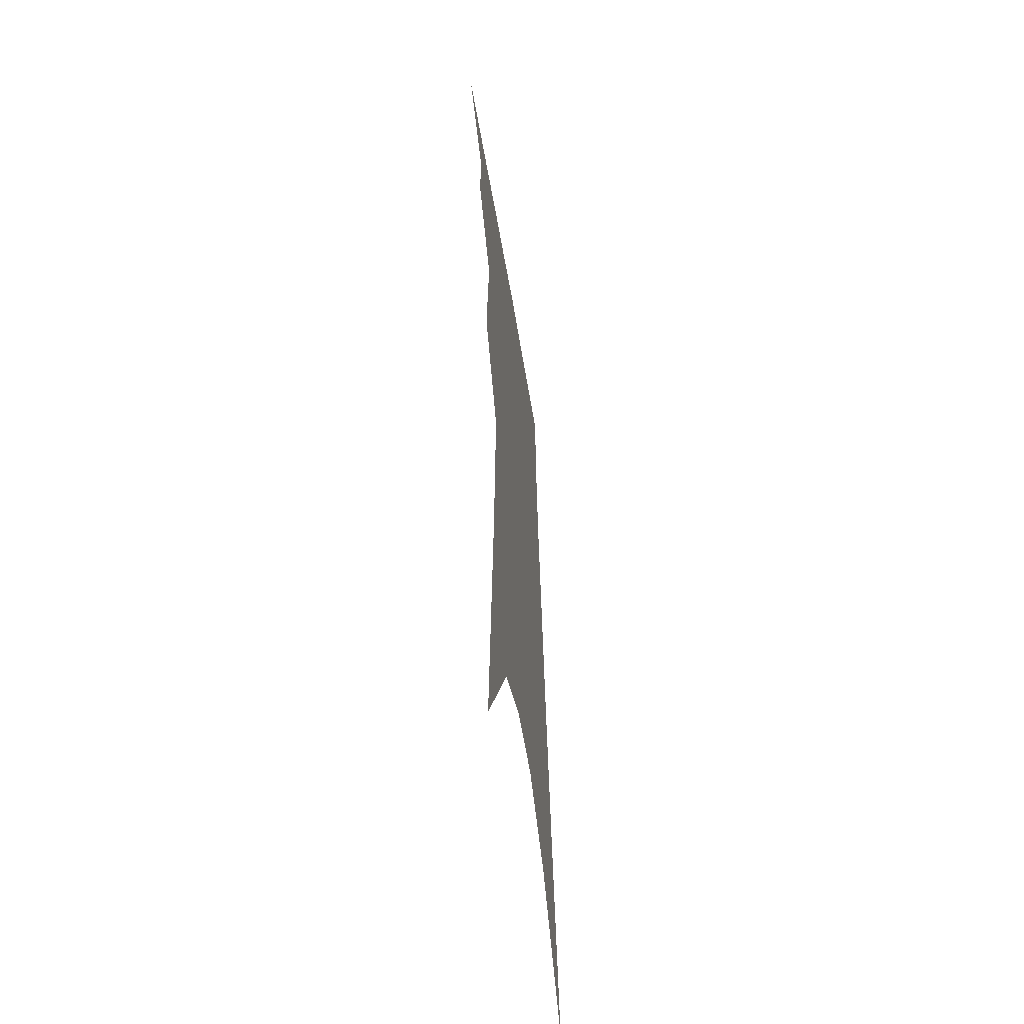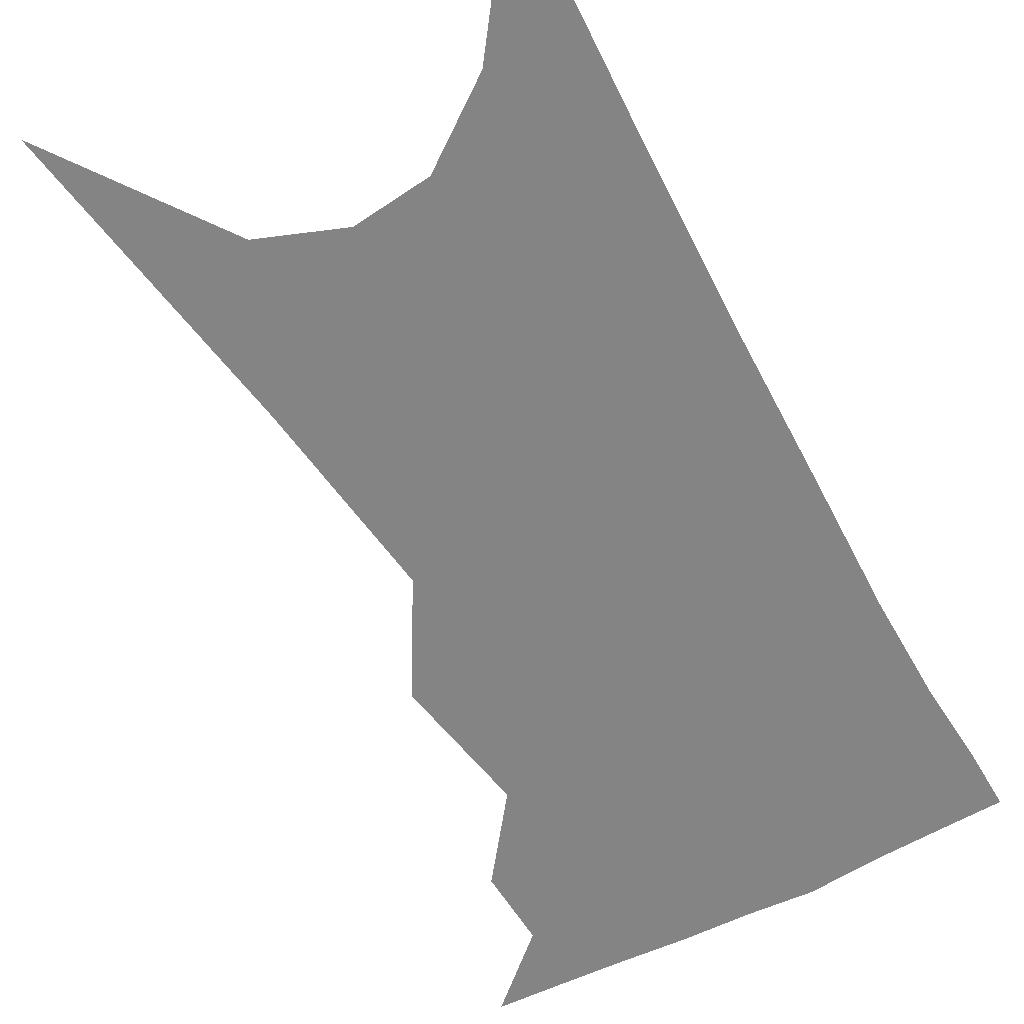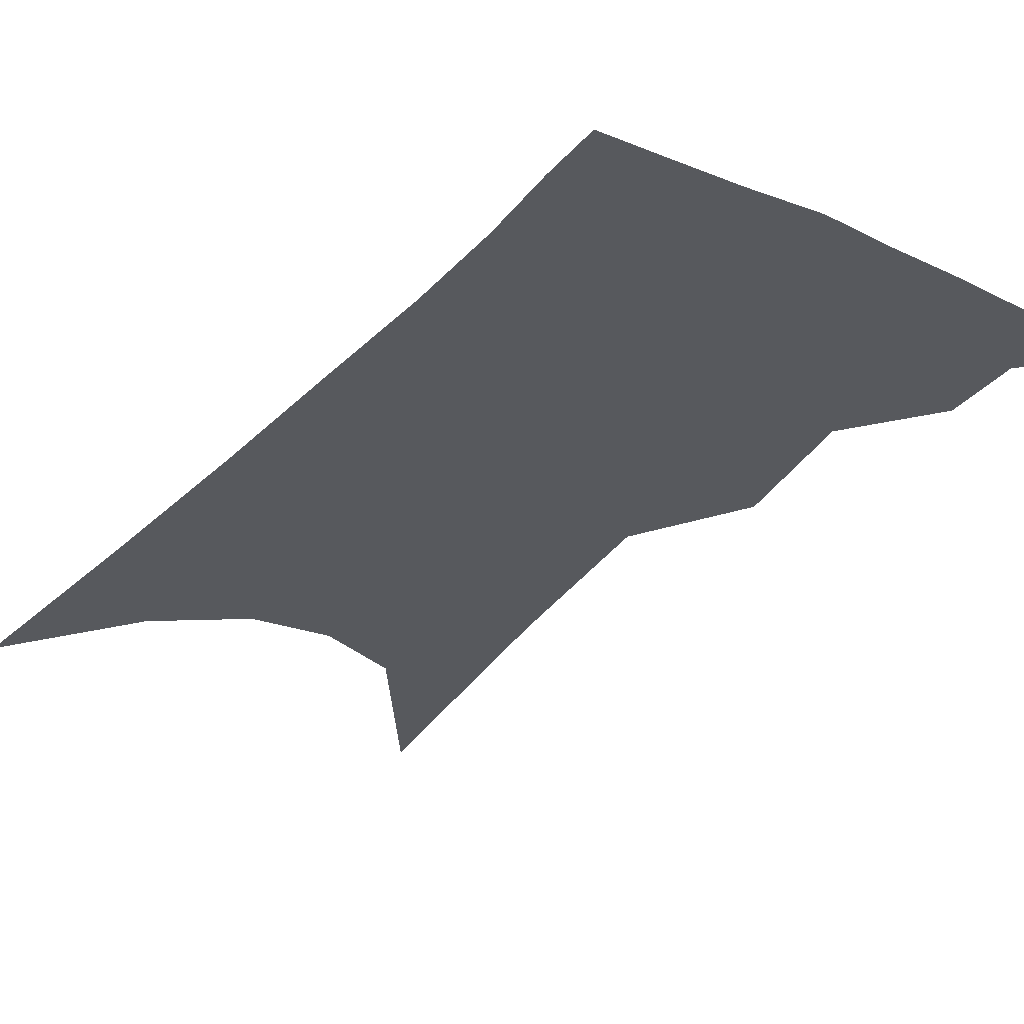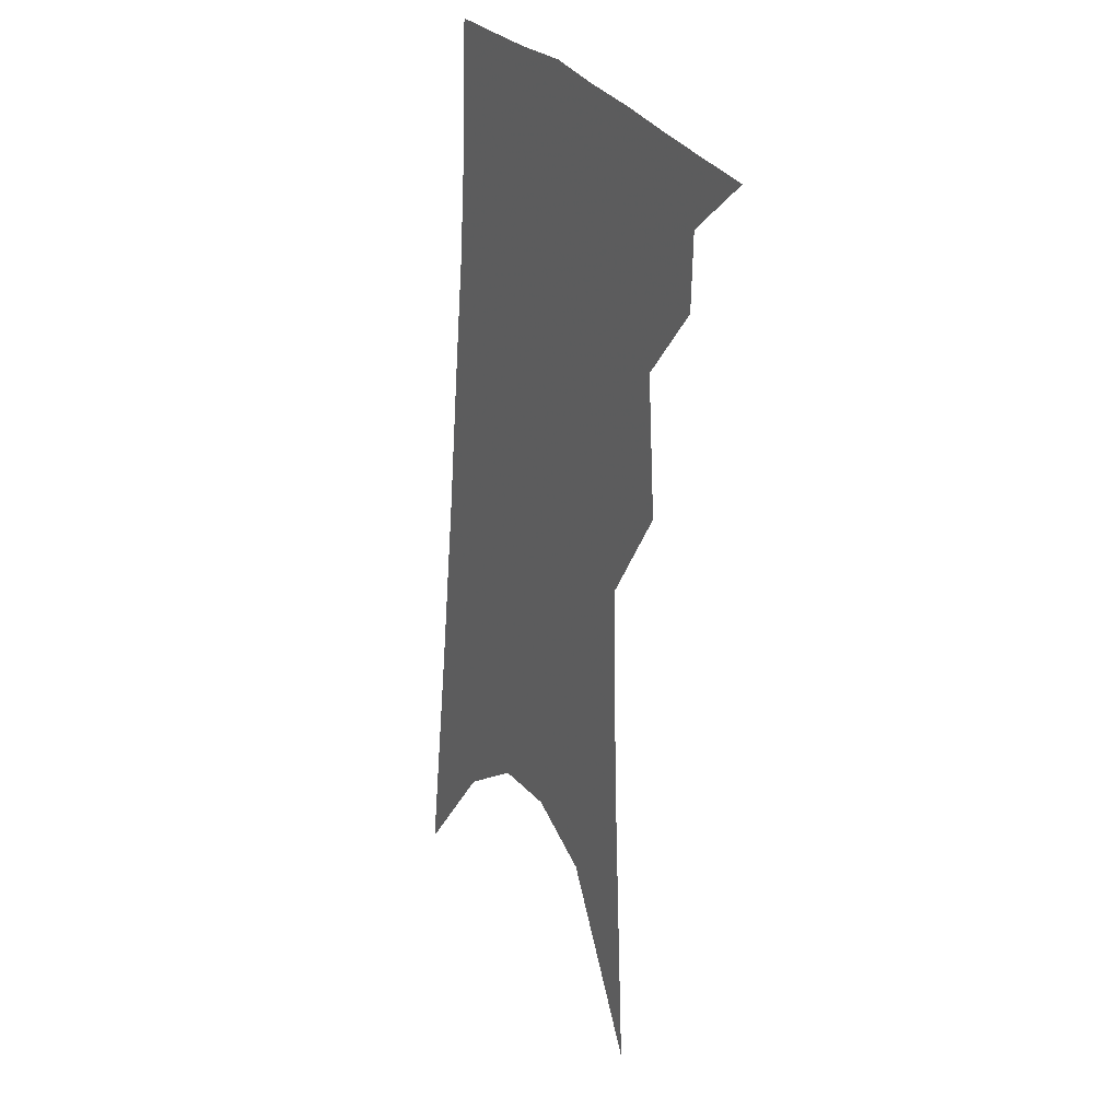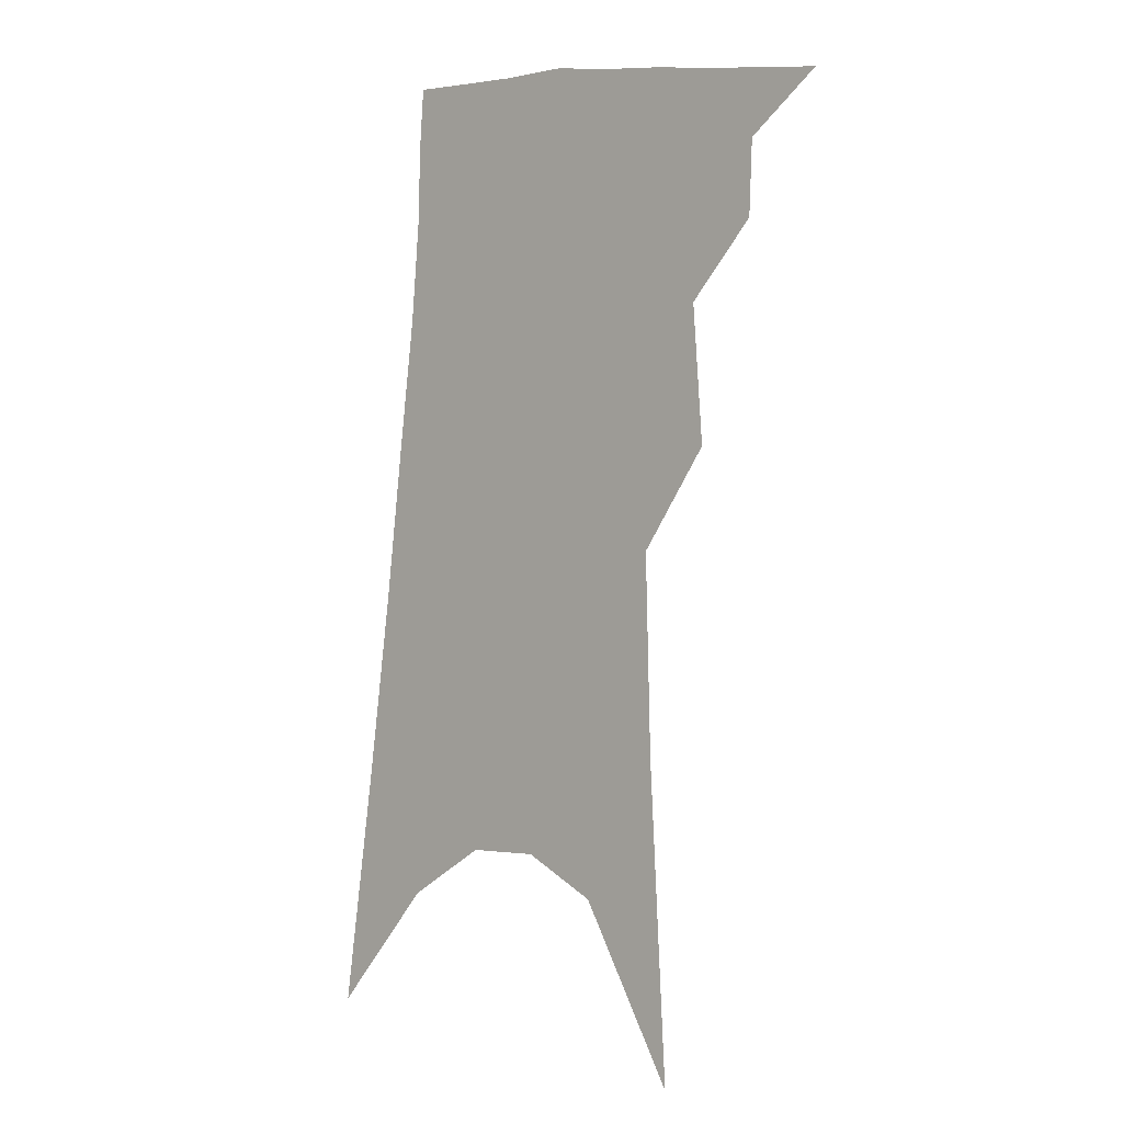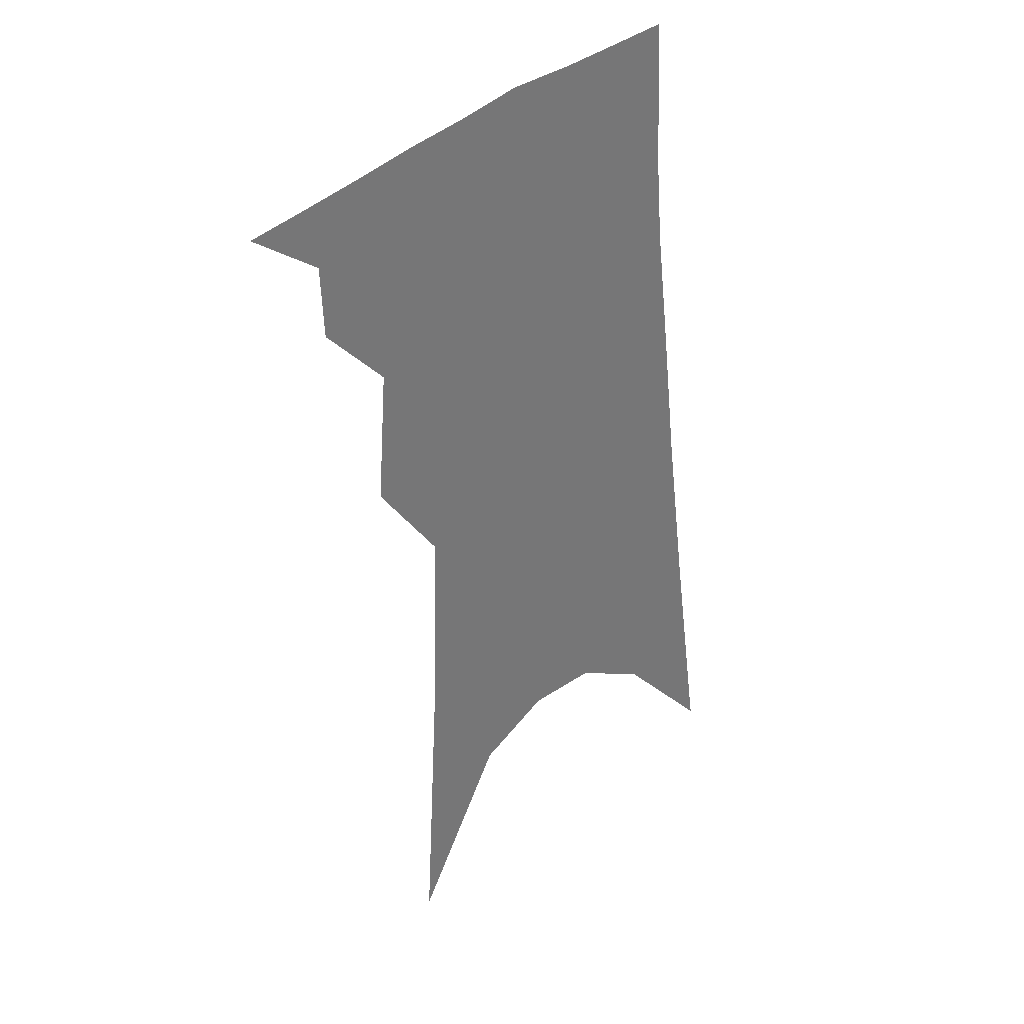
<metadata>
{"format":"obj","ext":"obj","renderer":"f3d","projection":"perspective","resolution":1024,"background":"white","views":[{"elev":-56.1,"azim":-81.2,"up":"+Y"},{"elev":-61.4,"azim":34.3,"up":"+Z"},{"elev":-29.2,"azim":152.4,"up":"+Z"},{"elev":22.2,"azim":-118.1,"up":"+Y"},{"elev":-1.8,"azim":-137.1,"up":"+Y"},{"elev":35.1,"azim":-42.5,"up":"+Y"}]}
</metadata>
<code>
v 506.6 335.4 0
v 527.5 300.4 0
v 526.6 320.7 0
v 523.9 338 0
v 543.1 243.4 0
v 545.9 280.7 0
v 545.6 304.1 0
v 544.1 323.3 0
v 541.1 340.8 0
v 555.9 77.47 0
v 560.7 162.7 0
v 562.2 216.8 0
v 563.9 257.8 0
v 564.6 287.5 0
v 563.7 308.4 0
v 561.5 326 0
v 558.3 343.8 0
v 582.7 124.5 0
v 582.1 183.2 0
v 581.9 229.3 0
v 582.2 265.4 0
v 581.8 290.6 0
v 581 310.9 0
v 579.9 328.5 0
v 576.1 346.3 0
v 603.9 135.1 0
v 601.4 190 0
v 600.1 233.6 0
v 599.4 268.1 0
v 598.8 293.5 0
v 598.2 313.3 0
v 596.9 330.7 0
v 593.3 349.4 0
v 625 134.9 0
v 620.3 192.9 0
v 618 234 0
v 616.6 266.6 0
v 615.6 293.2 0
v 615 314.5 0
v 614.2 332.6 0
v 612.6 349.8 0
v 648.4 121.2 0
v 641 183.2 0
v 637.5 225.7 0
v 634.9 260.9 0
v 632.4 292.8 0
v 631.6 316.1 0
v 631.4 334.2 0
v 630 350.9 0
v 678.1 88.05 0
v 668.2 154.5 0
v 661 206.6 0
v 655.9 247.8 0
v 651.1 285.5 0
v 648.7 313.6 0
v 648 335.5 0
v 646.8 352.1 0
v 721 361 0
f 3 4 1
f 6 7 2
f 2 7 3
f 7 8 3
f 3 8 4
f 8 9 4
f 12 13 5
f 5 13 6
f 13 14 6
f 6 14 7
f 14 15 7
f 7 15 8
f 15 16 8
f 8 16 9
f 16 17 9
f 10 18 11
f 18 19 11
f 11 19 12
f 19 20 12
f 12 20 13
f 20 21 13
f 13 21 14
f 21 22 14
f 14 22 15
f 22 23 15
f 15 23 16
f 23 24 16
f 16 24 17
f 24 25 17
f 18 26 19
f 26 27 19
f 19 27 20
f 27 28 20
f 20 28 21
f 28 29 21
f 21 29 22
f 29 30 22
f 22 30 23
f 30 31 23
f 23 31 24
f 31 32 24
f 24 32 25
f 32 33 25
f 26 34 27
f 34 35 27
f 27 35 28
f 35 36 28
f 28 36 29
f 36 37 29
f 29 37 30
f 37 38 30
f 30 38 31
f 38 39 31
f 31 39 32
f 39 40 32
f 32 40 33
f 40 41 33
f 34 42 35
f 42 43 35
f 35 43 36
f 43 44 36
f 36 44 37
f 44 45 37
f 37 45 38
f 45 46 38
f 38 46 39
f 46 47 39
f 39 47 40
f 47 48 40
f 40 48 41
f 48 49 41
f 42 50 43
f 50 51 43
f 43 51 44
f 51 52 44
f 44 52 45
f 52 53 45
f 45 53 46
f 53 54 46
f 46 54 47
f 54 55 47
f 47 55 48
f 55 56 48
f 48 56 49
f 56 57 49

</code>
